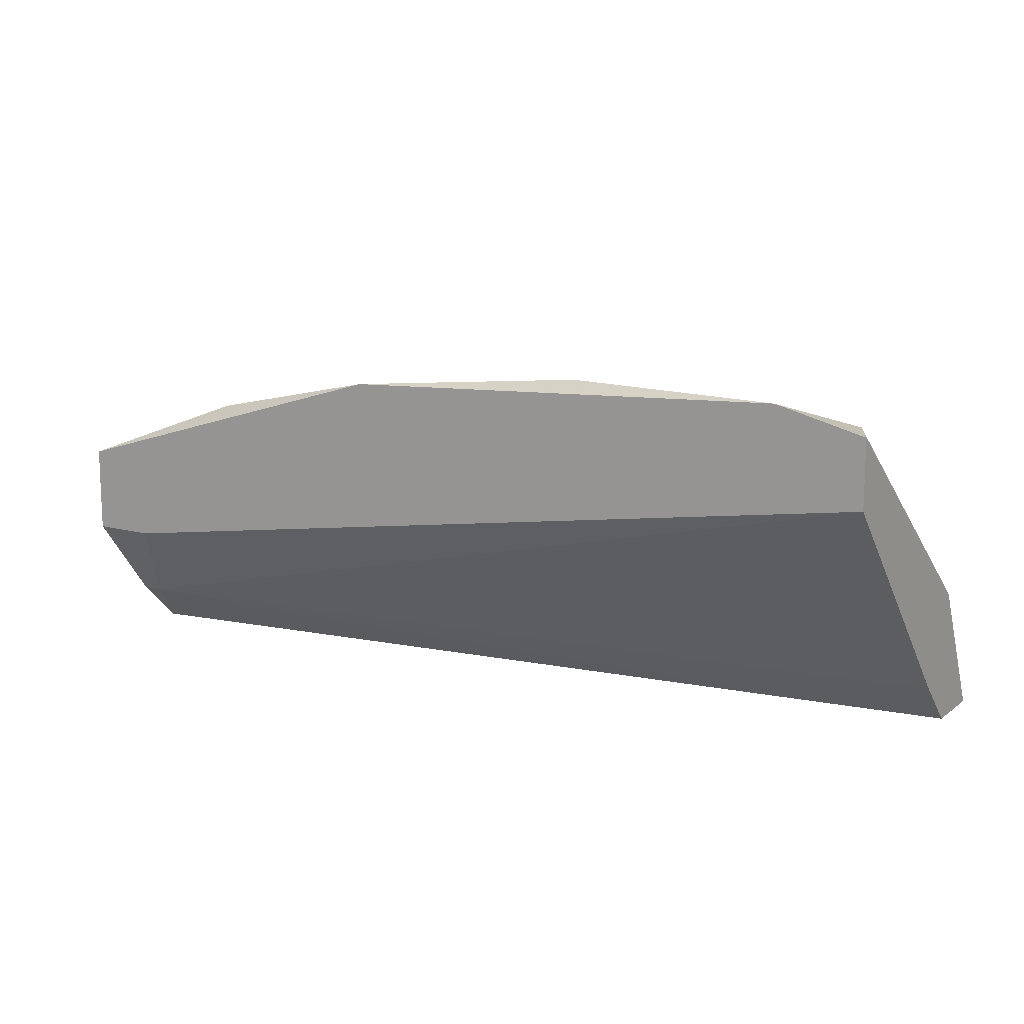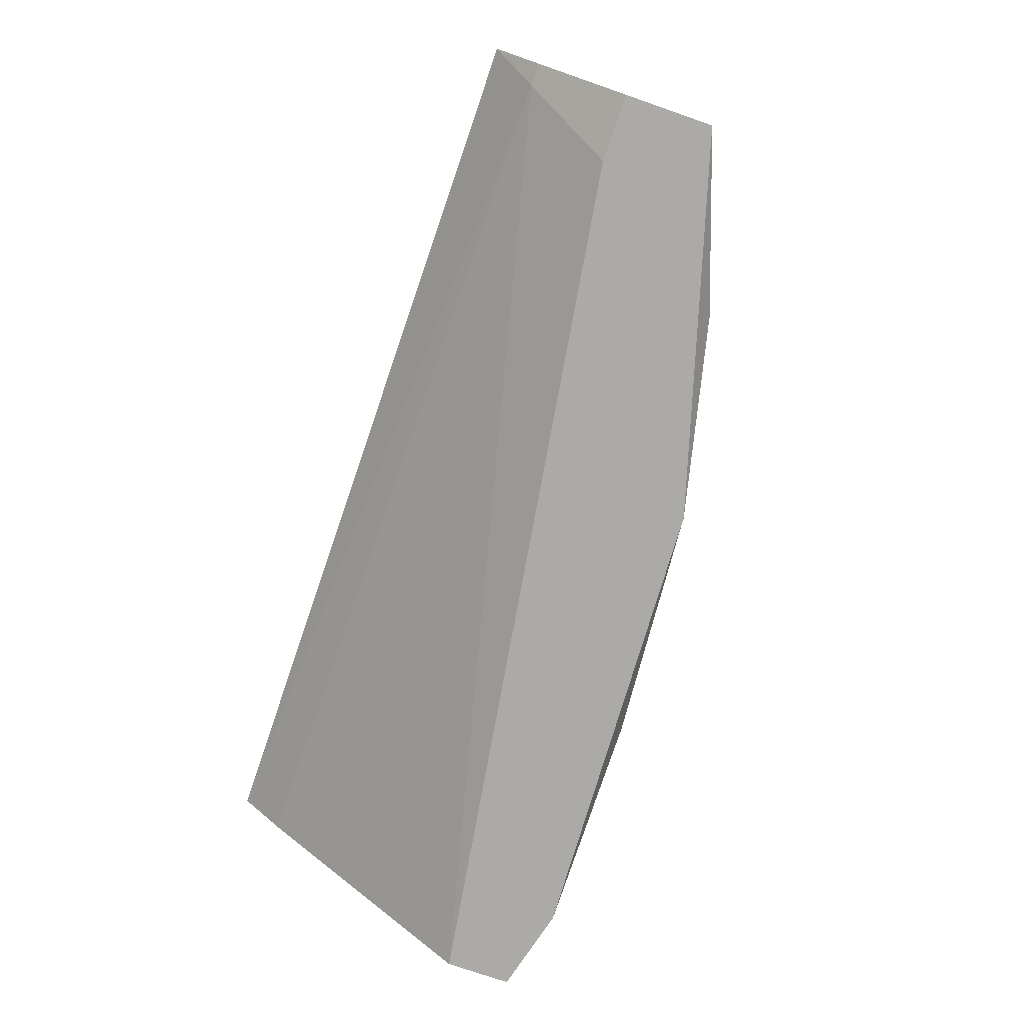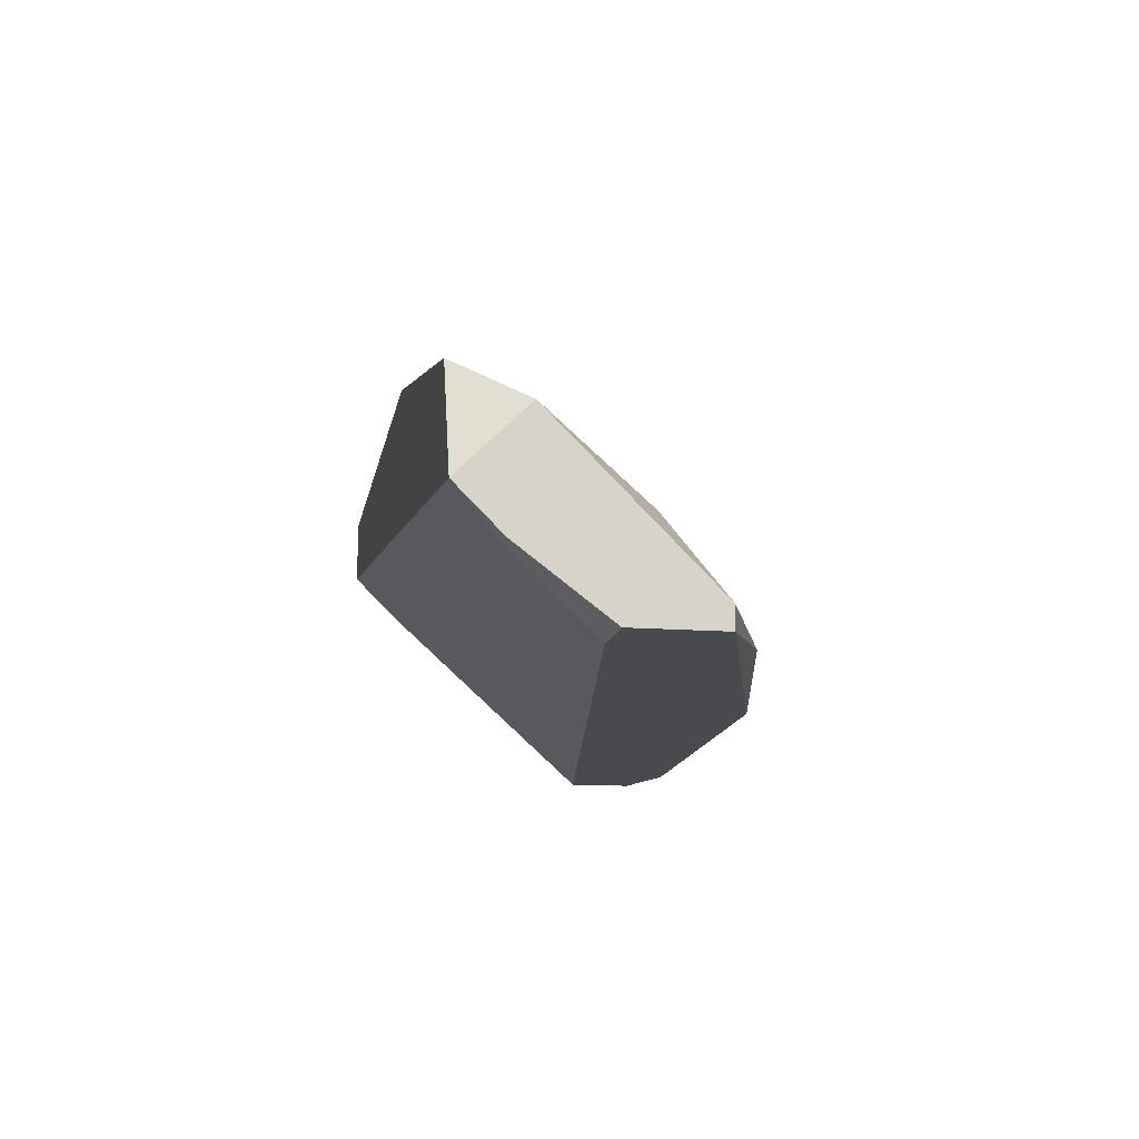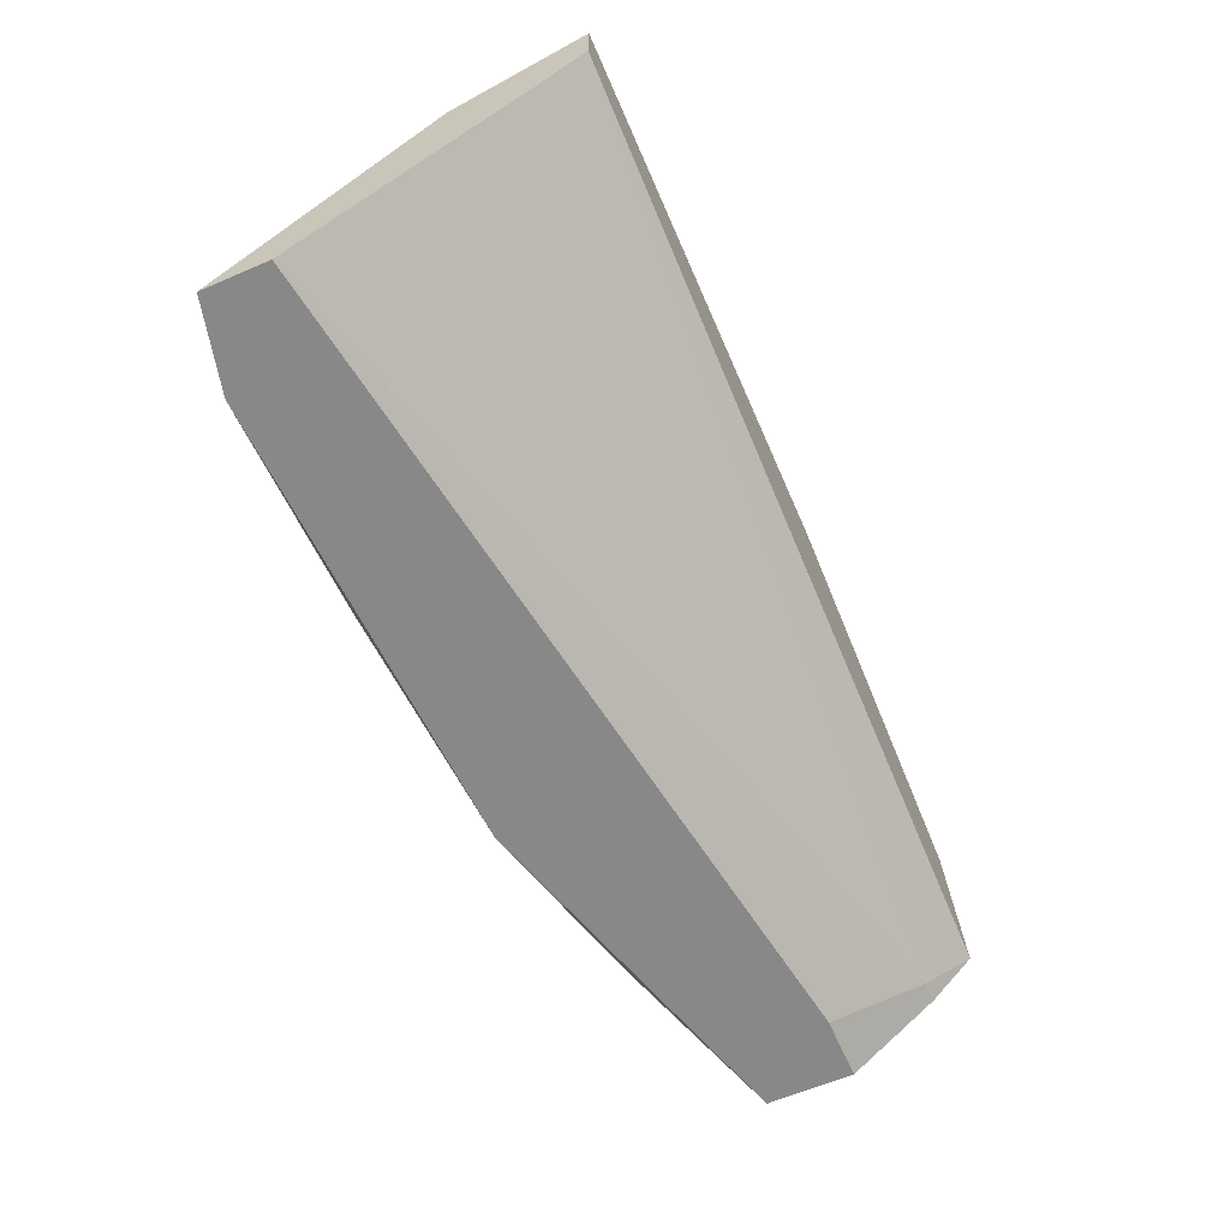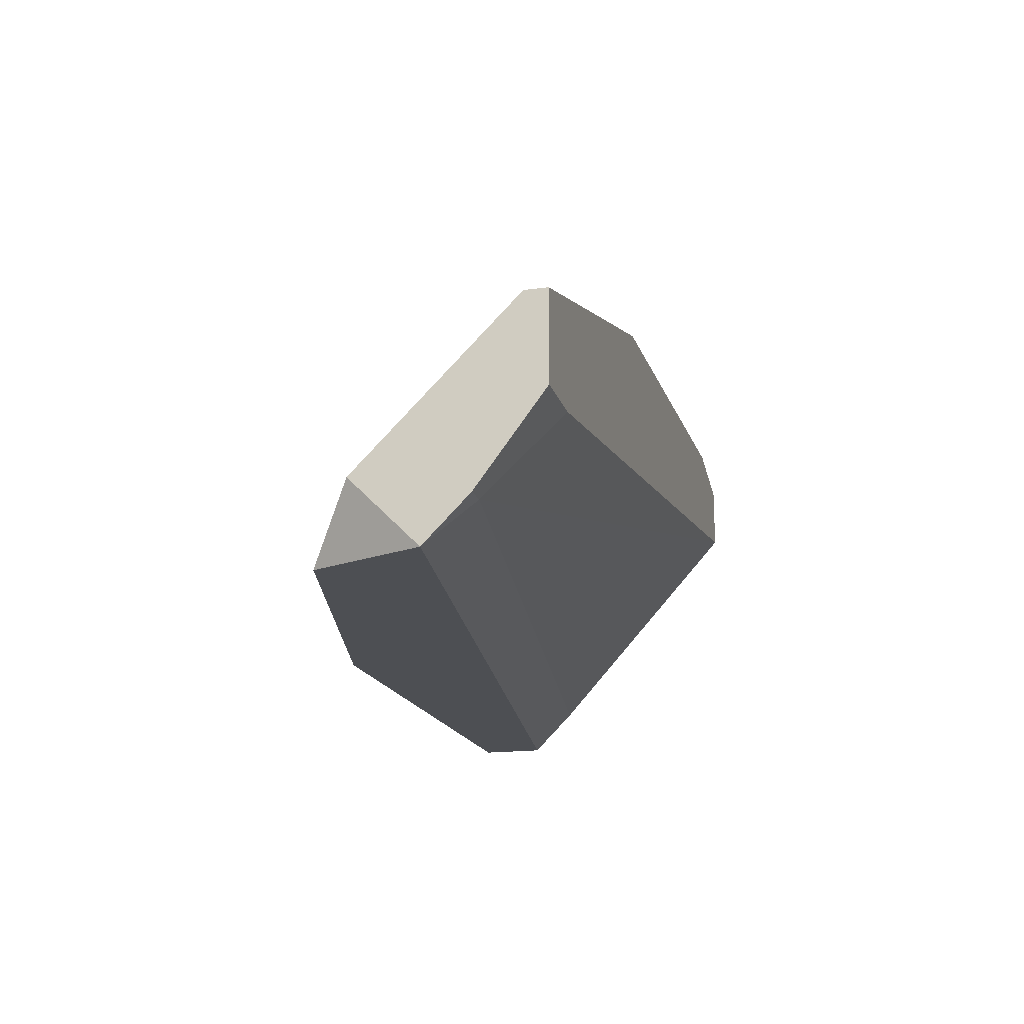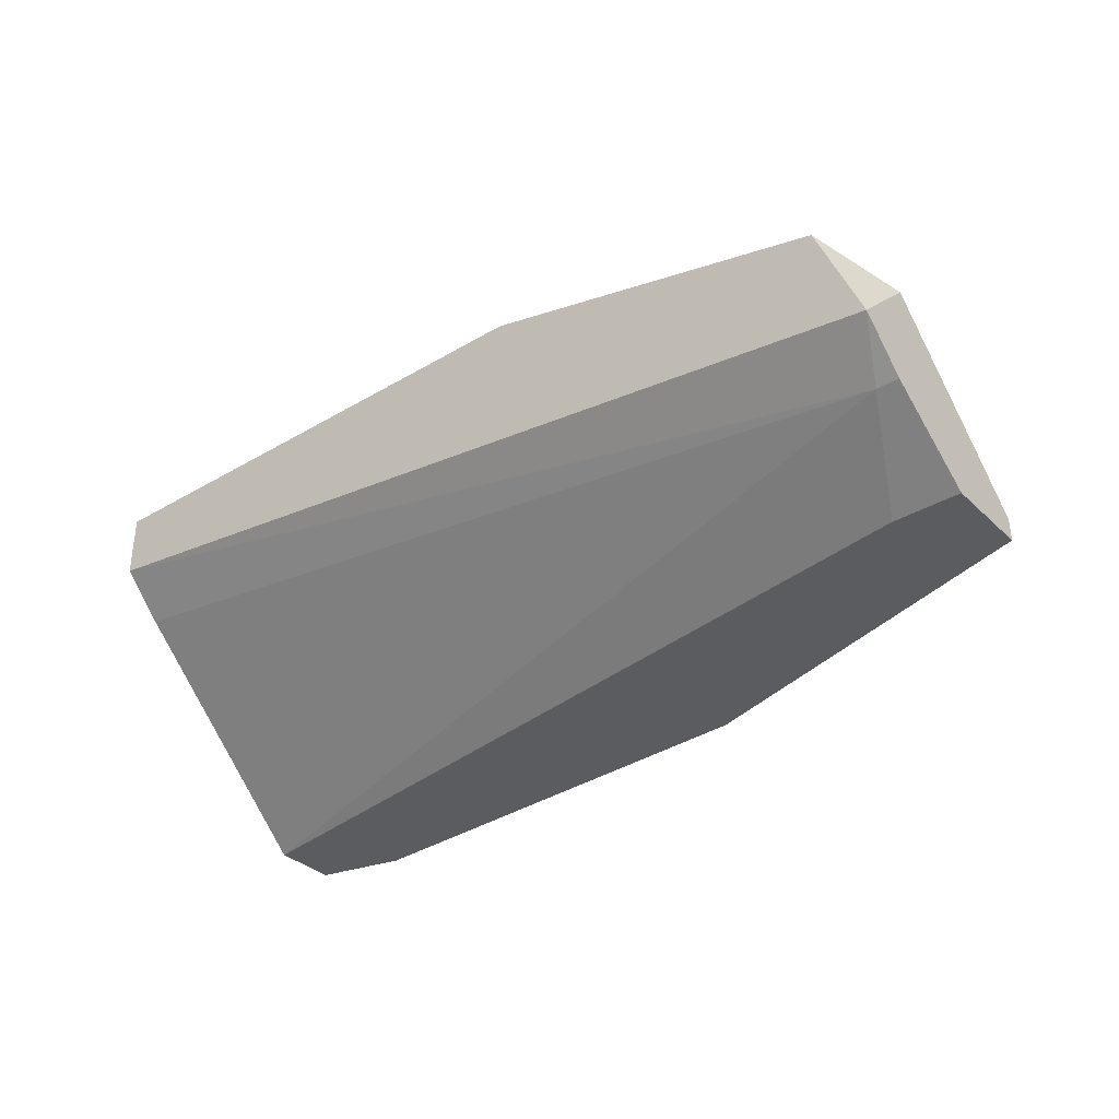
<metadata>
{"format":"obj","ext":"obj","renderer":"f3d","projection":"perspective","resolution":1024,"background":"white","views":[{"elev":13.1,"azim":32.3,"up":"+Z"},{"elev":-75.9,"azim":-109.1,"up":"+Y"},{"elev":-13.3,"azim":-100.3,"up":"+Y"},{"elev":-62.7,"azim":113.5,"up":"+Y"},{"elev":-17.7,"azim":-75.2,"up":"+Z"},{"elev":-34.4,"azim":-141.4,"up":"+Y"}]}
</metadata>
<code>
v -0.007424 0.02478 0.03385
v -0.007424 0.02961 0.0278
v -0.03766 0.01994 0.02296
v -0.03766 0.02356 0.02659
v -0.03766 0.01752 0.02538
v -0.03766 0.01389 0.03506
v -0.03766 0.01389 0.03022
v -0.03766 0.0151 0.03506
v -0.03523 0.02599 0.02296
v -0.00621 0.01994 0.03868
v -0.03644 0.01752 0.02538
v -0.003793 0.0151 0.04231
v -0.03402 0.01994 0.03264
v -0.03402 0.01389 0.03022
v -0.02798 0.0151 0.03868
v 0.008306 0.01389 0.04231
v 0.008306 0.02961 0.0278
v 0.01193 0.01631 0.0411
v -0.02193 0.02478 0.03143
v -0.02556 0.0284 0.02538
v -0.01588 0.03082 0.02296
v -0.01588 0.03082 0.02417
v 0.01072 0.02115 0.03747
v 0.007093 0.02599 0.03264
v 0.01315 0.02478 0.02538
v 0.01315 0.03082 0.02296
v 0.01315 0.02719 0.02296
v 0.01315 0.02719 0.03022
v 0.01315 0.01389 0.0411
v 0.01315 0.01389 0.03747
v -0.01709 0.02115 0.03627
v -0.01709 0.01389 0.0411
v -0.01346 0.01752 0.03989
v 0.009515 0.03082 0.02538
f 18 12 16
f 29 25 26
f 25 29 30
f 3 5 4
f 30 29 7
f 4 5 7
f 7 29 6
f 4 7 6
f 26 3 9
f 3 4 9
f 3 26 27
f 26 25 27
f 15 6 32
f 6 29 32
f 33 15 32
f 12 33 32
f 19 4 13
f 29 26 28
f 19 1 2
f 22 19 2
f 19 22 20
f 4 19 20
f 22 9 20
f 9 4 20
f 5 3 11
f 25 30 11
f 7 5 11
f 3 27 11
f 27 25 11
f 22 26 21
f 26 9 21
f 9 22 21
f 23 12 18
f 29 28 18
f 28 23 18
f 12 23 10
f 33 12 10
f 33 10 31
f 1 19 31
f 15 33 31
f 13 15 31
f 19 13 31
f 10 1 31
f 23 28 24
f 28 17 24
f 2 1 24
f 17 2 24
f 1 10 24
f 10 23 24
f 26 22 34
f 28 26 34
f 17 28 34
f 2 17 34
f 22 2 34
f 30 7 14
f 11 30 14
f 7 11 14
f 6 15 8
f 4 6 8
f 15 13 8
f 13 4 8
f 32 29 16
f 12 32 16
f 29 18 16

</code>
